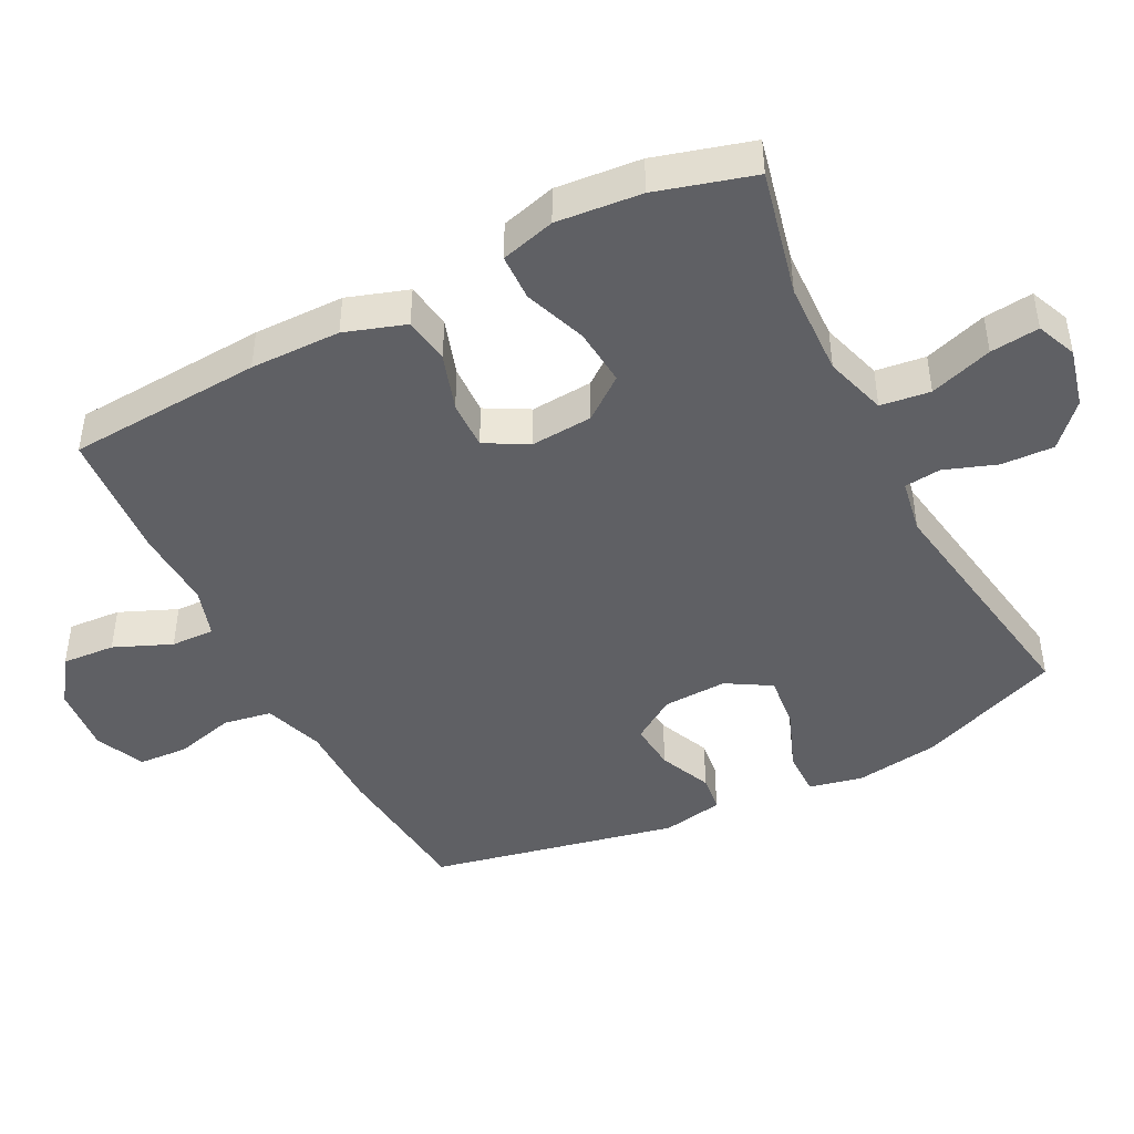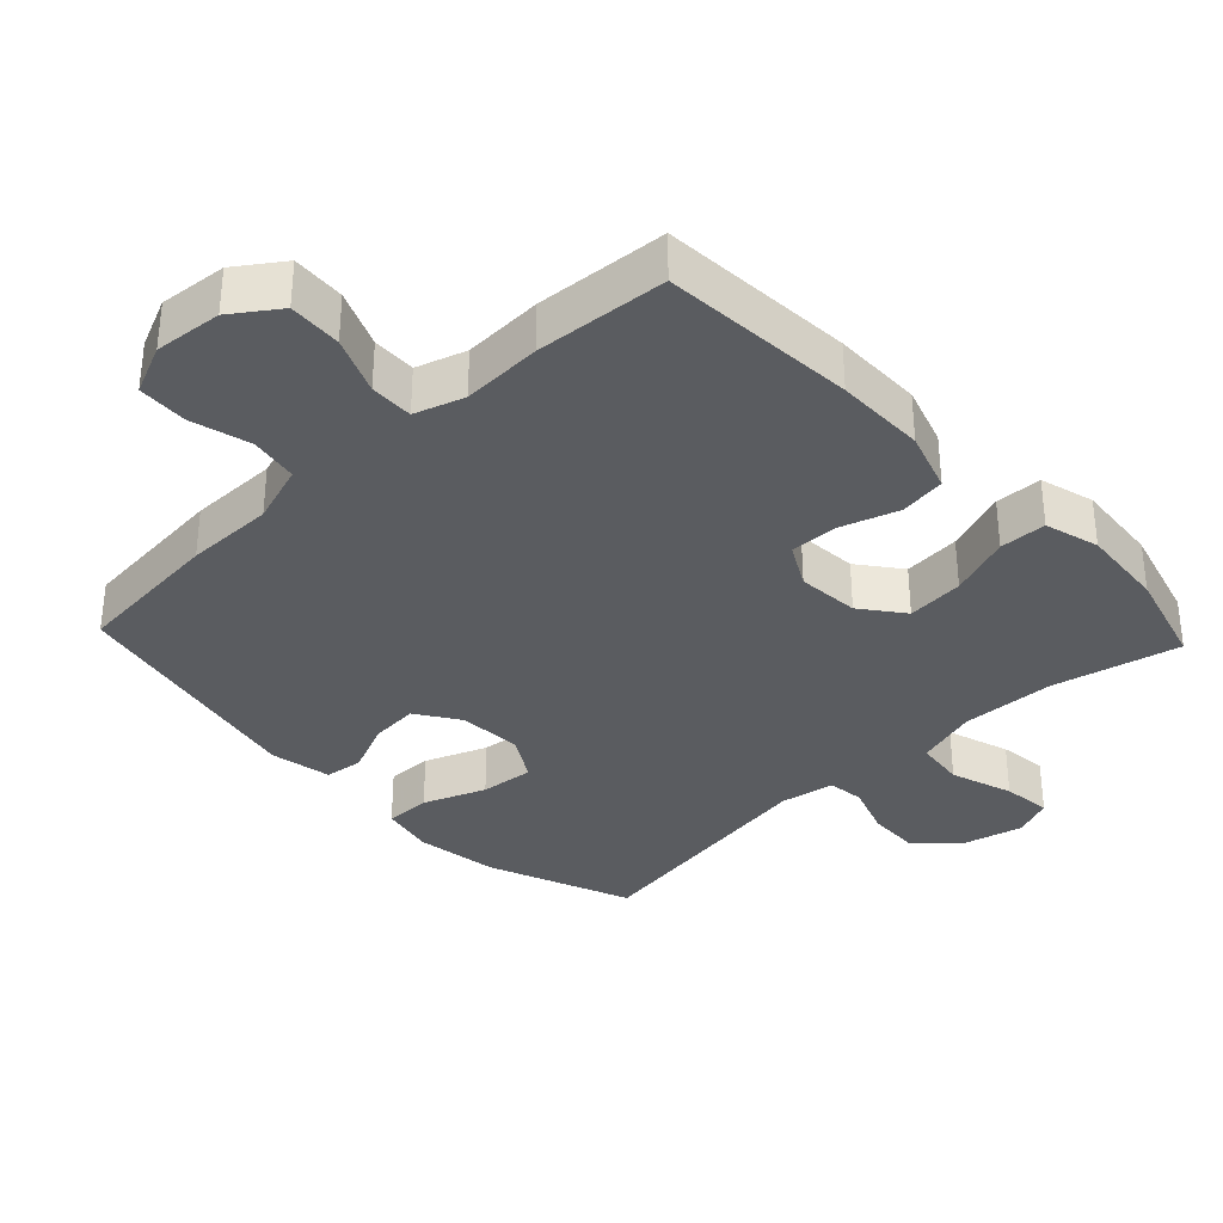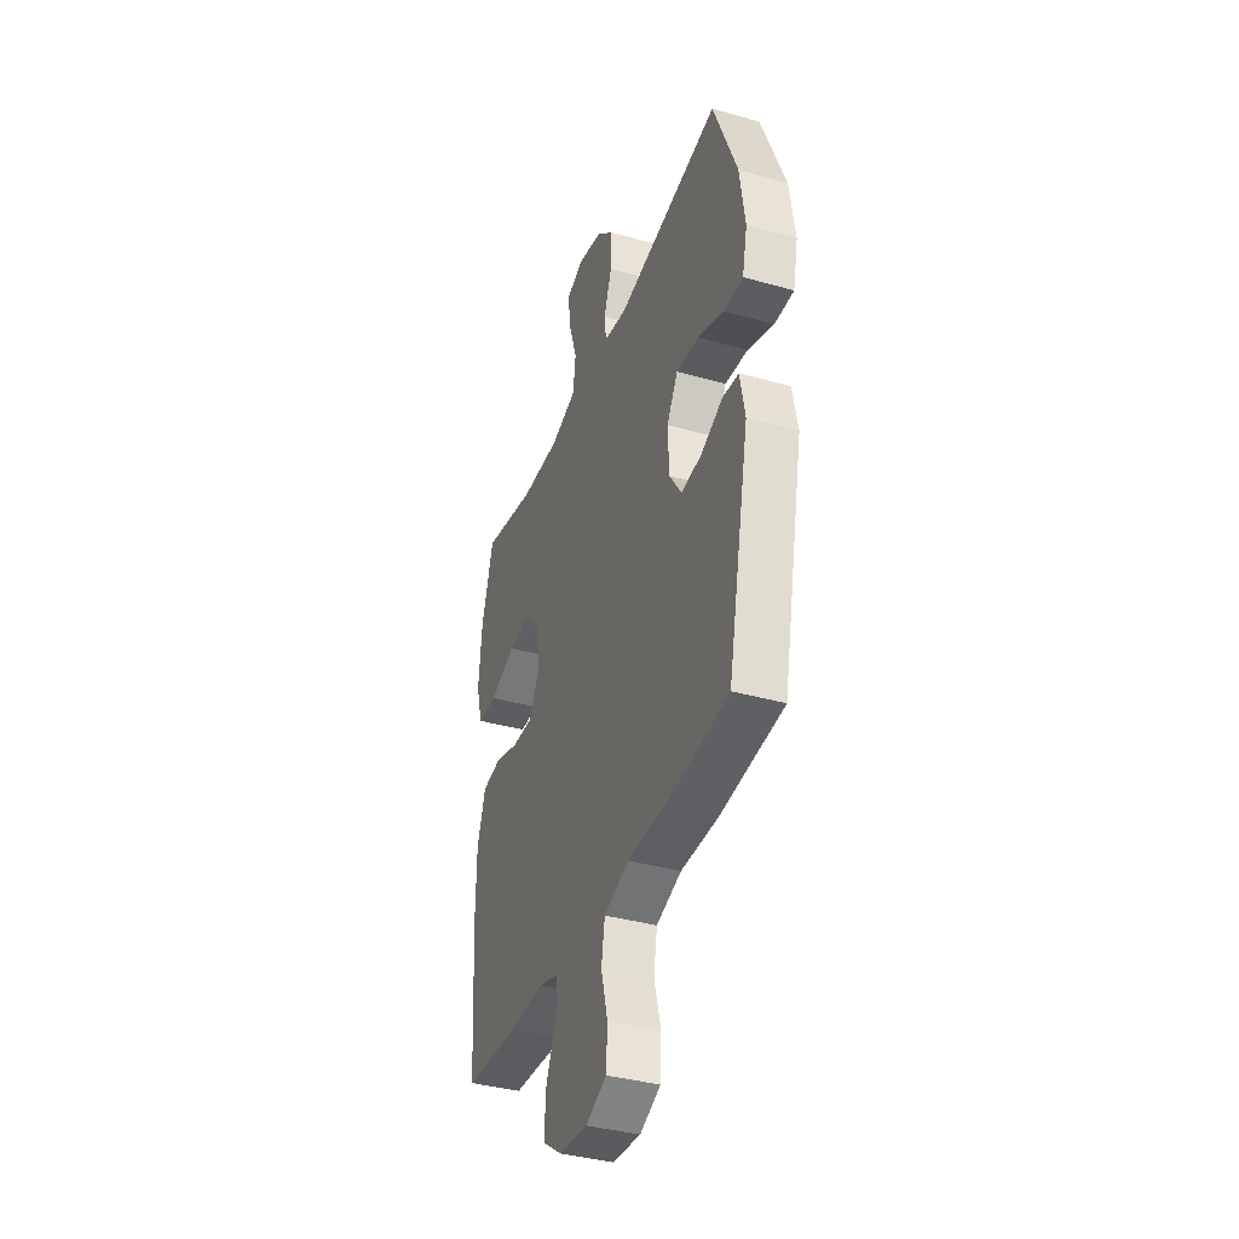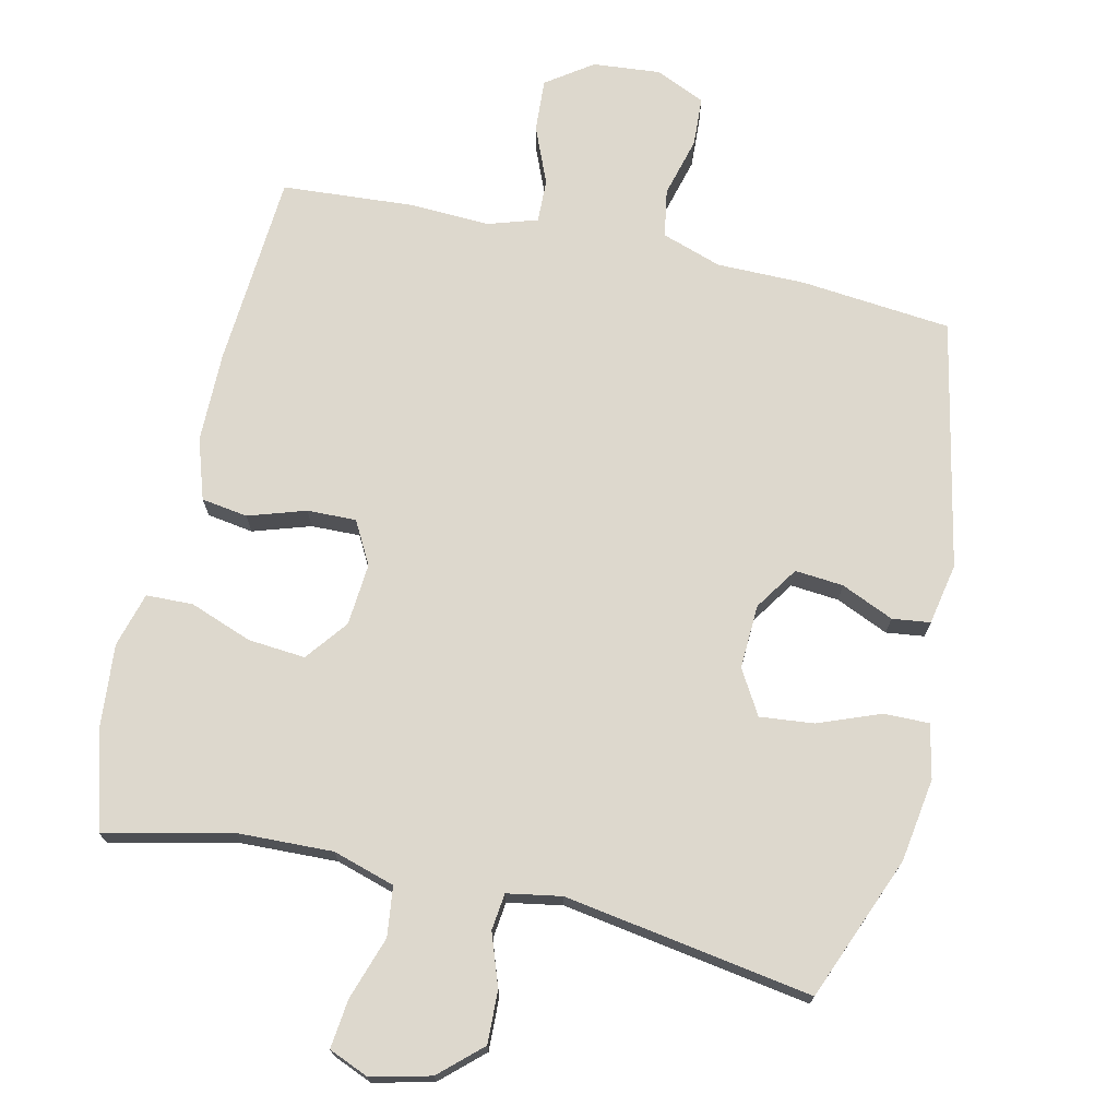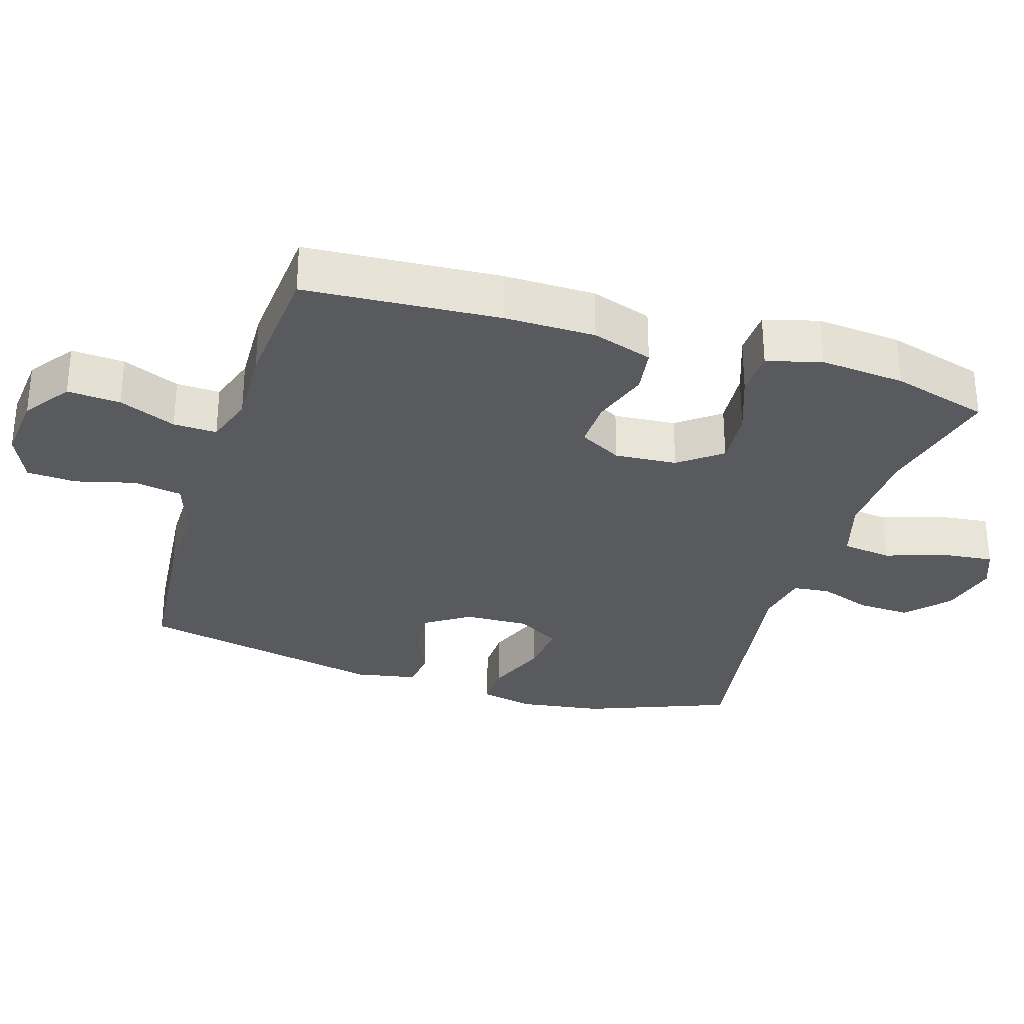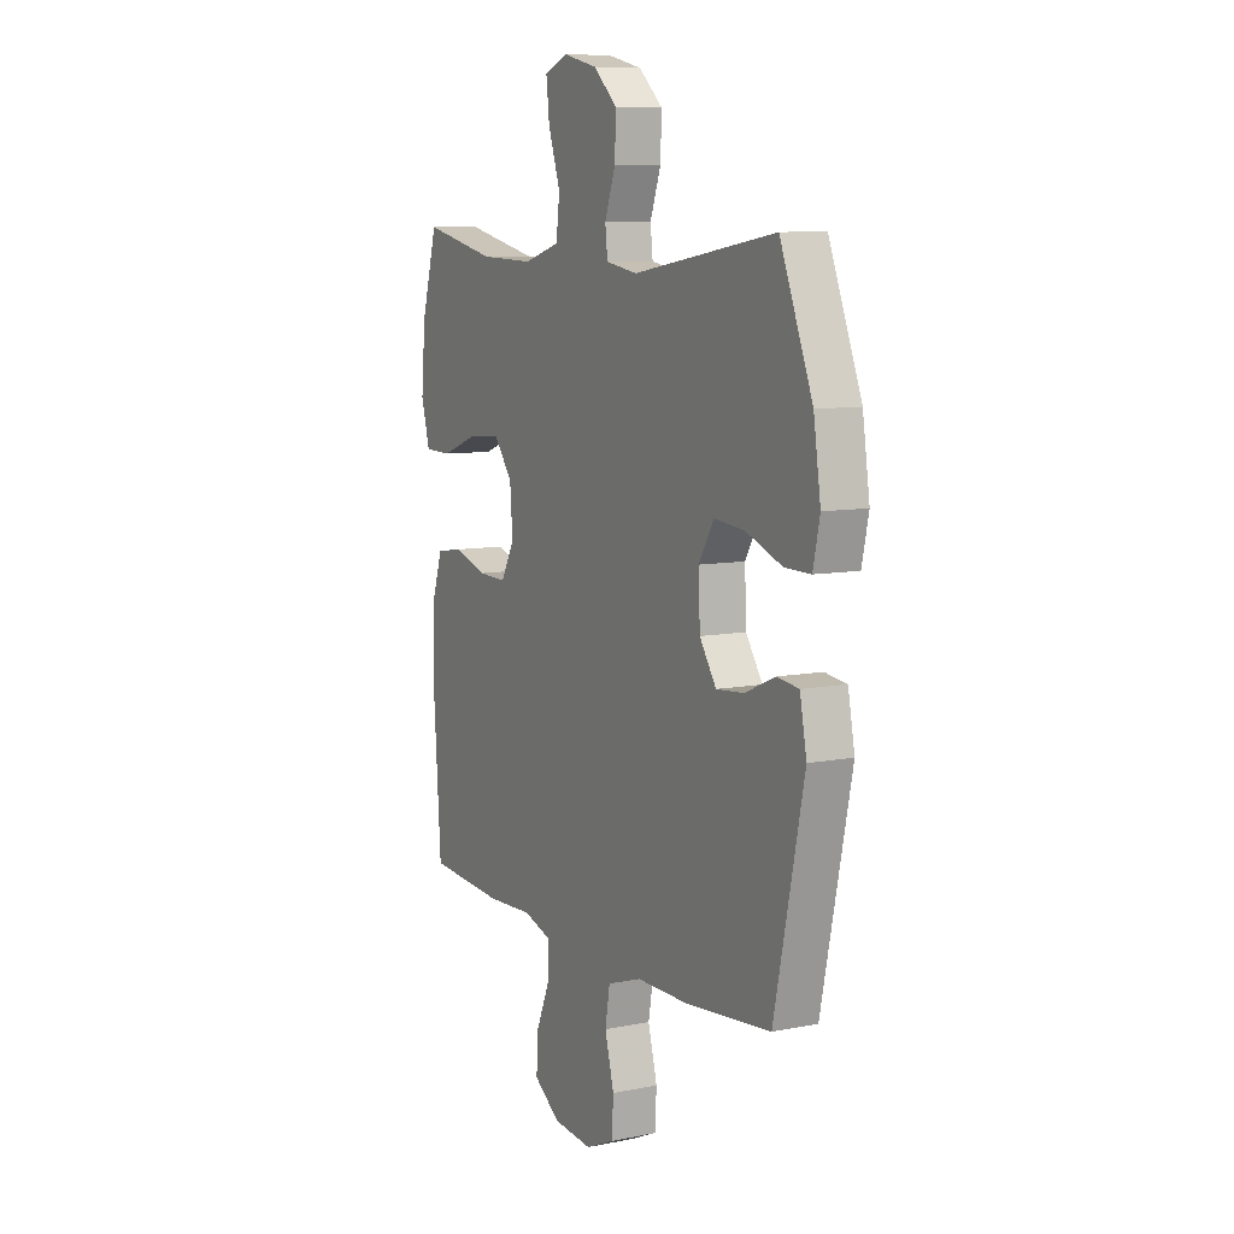
<metadata>
{"format":"obj","ext":"obj","renderer":"f3d","projection":"perspective","resolution":1024,"background":"white","views":[{"elev":-44.8,"azim":-63.0,"up":"+Y"},{"elev":-34.3,"azim":-136.6,"up":"+Y"},{"elev":-38.0,"azim":70.2,"up":"+Z"},{"elev":72.2,"azim":12.9,"up":"+Y"},{"elev":-30.6,"azim":-107.4,"up":"+Y"},{"elev":8.7,"azim":61.6,"up":"+Z"}]}
</metadata>
<code>
v -0.5 0.07 0.5
v -0.316 0.07 0.458
v -0.179 0.07 0.453
v -0.089 0.07 0.48
v -0.08 0.07 0.552
v -0.11 0.07 0.643
v -0.118 0.07 0.714
v -0.06 0.07 0.738
v 0.026 0.07 0.717
v 0.086 0.07 0.662
v 0.083 0.07 0.586
v 0.056 0.07 0.51
v 0.062 0.07 0.457
v 0.141 0.07 0.443
v 0.5 0.07 0.5
v 0.582 0.07 0.292
v 0.6 0.07 0.171
v 0.583 0.07 0.093
v 0.517 0.07 0.094
v 0.427 0.07 0.129
v 0.349 0.07 0.137
v 0.311 0.07 0.073
v 0.315 0.07 -0.02
v 0.357 0.07 -0.083
v 0.427 0.07 -0.077
v 0.503 0.07 -0.044
v 0.558 0.07 -0.051
v 0.575 0.07 -0.14
v 0.5 0.07 -0.5
v 0.282 0.07 -0.521
v 0.154 0.07 -0.521
v 0.067 0.07 -0.55
v 0.055 0.07 -0.62
v 0.078 0.07 -0.707
v 0.074 0.07 -0.779
v 0.002 0.07 -0.811
v -0.096 0.07 -0.802
v -0.163 0.07 -0.755
v -0.158 0.07 -0.678
v -0.123 0.07 -0.595
v -0.121 0.07 -0.532
v -0.193 0.07 -0.509
v -0.309 0.07 -0.514
v -0.5 0.07 -0.5
v -0.519 0.07 -0.218
v -0.518 0.07 -0.087
v -0.489 0.07 0.001
v -0.422 0.07 0.011
v -0.339 0.07 -0.016
v -0.268 0.07 -0.018
v -0.234 0.07 0.044
v -0.241 0.07 0.134
v -0.288 0.07 0.195
v -0.371 0.07 0.188
v -0.461 0.07 0.155
v -0.529 0.07 0.157
v -0.551 0.07 0.236
v -0.54 0.07 0.359
v -0.5 0 0.5
v -0.316 0 0.458
v -0.179 0 0.453
v -0.089 0 0.48
v -0.08 0 0.552
v -0.11 0 0.643
v -0.118 0 0.714
v -0.06 0 0.738
v 0.026 0 0.717
v 0.086 0 0.662
v 0.083 0 0.586
v 0.056 0 0.51
v 0.062 0 0.457
v 0.141 0 0.443
v 0.5 0 0.5
v 0.582 0 0.292
v 0.6 0 0.171
v 0.583 0 0.093
v 0.517 0 0.094
v 0.427 0 0.129
v 0.349 0 0.137
v 0.311 0 0.073
v 0.315 0 -0.02
v 0.357 0 -0.083
v 0.427 0 -0.077
v 0.503 0 -0.044
v 0.558 0 -0.051
v 0.575 0 -0.14
v 0.5 0 -0.5
v 0.282 0 -0.521
v 0.154 0 -0.521
v 0.067 0 -0.55
v 0.055 0 -0.62
v 0.078 0 -0.707
v 0.074 0 -0.779
v 0.002 0 -0.811
v -0.096 0 -0.802
v -0.163 0 -0.755
v -0.158 0 -0.678
v -0.123 0 -0.595
v -0.121 0 -0.532
v -0.193 0 -0.509
v -0.309 0 -0.514
v -0.5 0 -0.5
v -0.519 0 -0.218
v -0.518 0 -0.087
v -0.489 0 0.001
v -0.422 0 0.011
v -0.339 0 -0.016
v -0.268 0 -0.018
v -0.234 0 0.044
v -0.241 0 0.134
v -0.288 0 0.195
v -0.371 0 0.188
v -0.461 0 0.155
v -0.529 0 0.157
v -0.551 0 0.236
v -0.54 0 0.359
f 58 1 2
f 57 58 2
f 56 57 2
f 55 56 2
f 54 55 2
f 53 54 2 3
f 52 53 3 4
f 51 52 4
f 47 48 49
f 46 47 49
f 45 46 49
f 44 45 49
f 43 44 49
f 42 43 49
f 41 42 49 50
f 38 39 40
f 37 38 40
f 36 37 40
f 35 36 40
f 34 35 40
f 33 34 40
f 32 33 40 41
f 41 50 51
f 32 41 51
f 31 32 51
f 29 30 31
f 28 29 31
f 27 28 31
f 26 27 31
f 25 26 31
f 18 19 20
f 17 18 20
f 16 17 20
f 15 16 20
f 14 15 20
f 13 14 20 21
f 10 11 12
f 9 10 12
f 8 9 12
f 7 8 12
f 6 7 12
f 5 6 12
f 4 5 12 13
f 13 21 22
f 4 13 22
f 51 4 22
f 24 25 31
f 23 24 31 51
f 22 23 51
f 60 59 116
f 60 116 115
f 60 115 114
f 60 114 113
f 60 113 112
f 61 60 112 111
f 62 61 111 110
f 62 110 109
f 107 106 105
f 107 105 104
f 107 104 103
f 107 103 102
f 107 102 101
f 107 101 100
f 108 107 100 99
f 98 97 96
f 98 96 95
f 98 95 94
f 98 94 93
f 98 93 92
f 98 92 91
f 99 98 91 90
f 109 108 99
f 109 99 90
f 109 90 89
f 89 88 87
f 89 87 86
f 89 86 85
f 89 85 84
f 89 84 83
f 78 77 76
f 78 76 75
f 78 75 74
f 78 74 73
f 78 73 72
f 79 78 72 71
f 70 69 68
f 70 68 67
f 70 67 66
f 70 66 65
f 70 65 64
f 70 64 63
f 71 70 63 62
f 80 79 71
f 80 71 62
f 80 62 109
f 89 83 82
f 109 89 82 81
f 109 81 80
f 1 59 60 2
f 2 60 61 3
f 3 61 62 4
f 4 62 63 5
f 5 63 64 6
f 6 64 65 7
f 7 65 66 8
f 8 66 67 9
f 9 67 68 10
f 10 68 69 11
f 11 69 70 12
f 12 70 71 13
f 13 71 72 14
f 14 72 73 15
f 15 73 74 16
f 16 74 75 17
f 17 75 76 18
f 18 76 77 19
f 19 77 78 20
f 20 78 79 21
f 21 79 80 22
f 22 80 81 23
f 23 81 82 24
f 24 82 83 25
f 25 83 84 26
f 26 84 85 27
f 27 85 86 28
f 28 86 87 29
f 29 87 88 30
f 30 88 89 31
f 31 89 90 32
f 32 90 91 33
f 33 91 92 34
f 34 92 93 35
f 35 93 94 36
f 36 94 95 37
f 37 95 96 38
f 38 96 97 39
f 39 97 98 40
f 40 98 99 41
f 41 99 100 42
f 42 100 101 43
f 43 101 102 44
f 44 102 103 45
f 45 103 104 46
f 46 104 105 47
f 47 105 106 48
f 48 106 107 49
f 49 107 108 50
f 50 108 109 51
f 51 109 110 52
f 52 110 111 53
f 53 111 112 54
f 54 112 113 55
f 55 113 114 56
f 56 114 115 57
f 57 115 116 58
f 58 116 59 1

</code>
